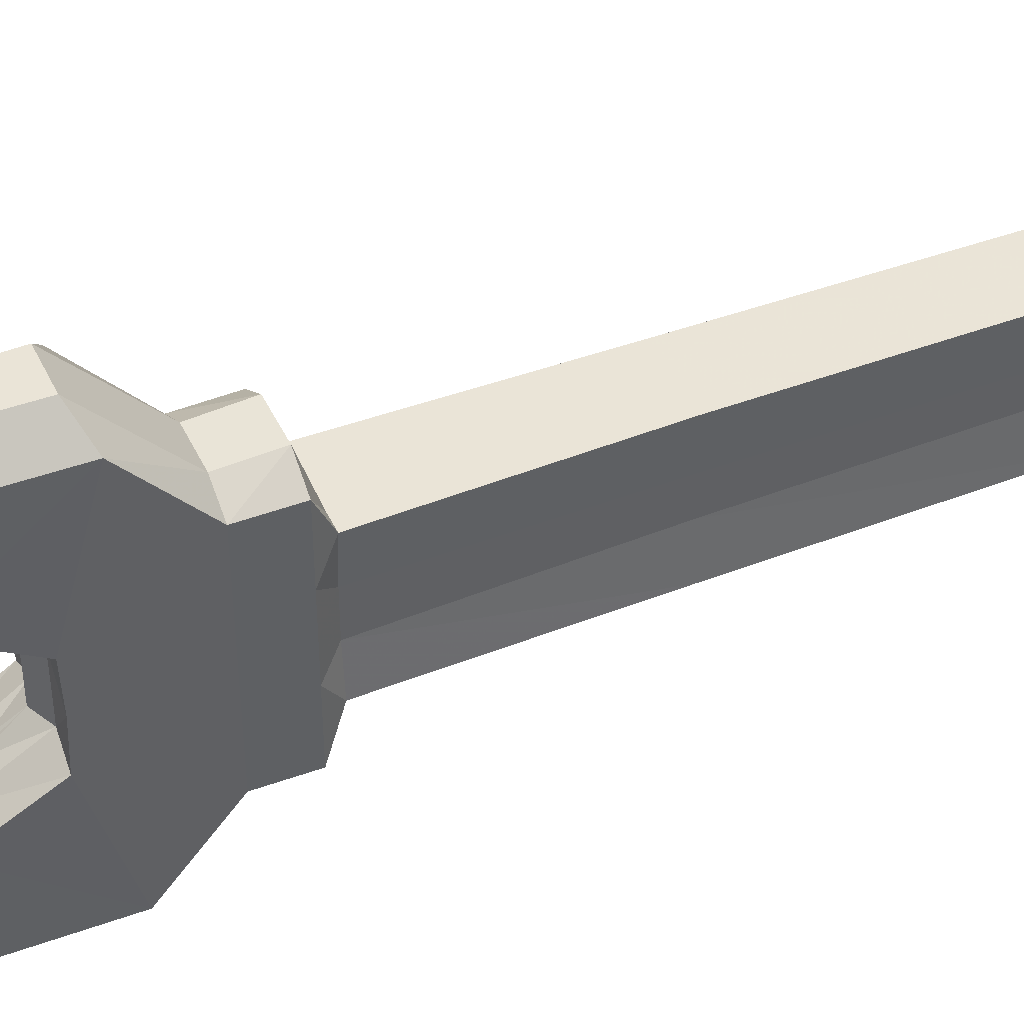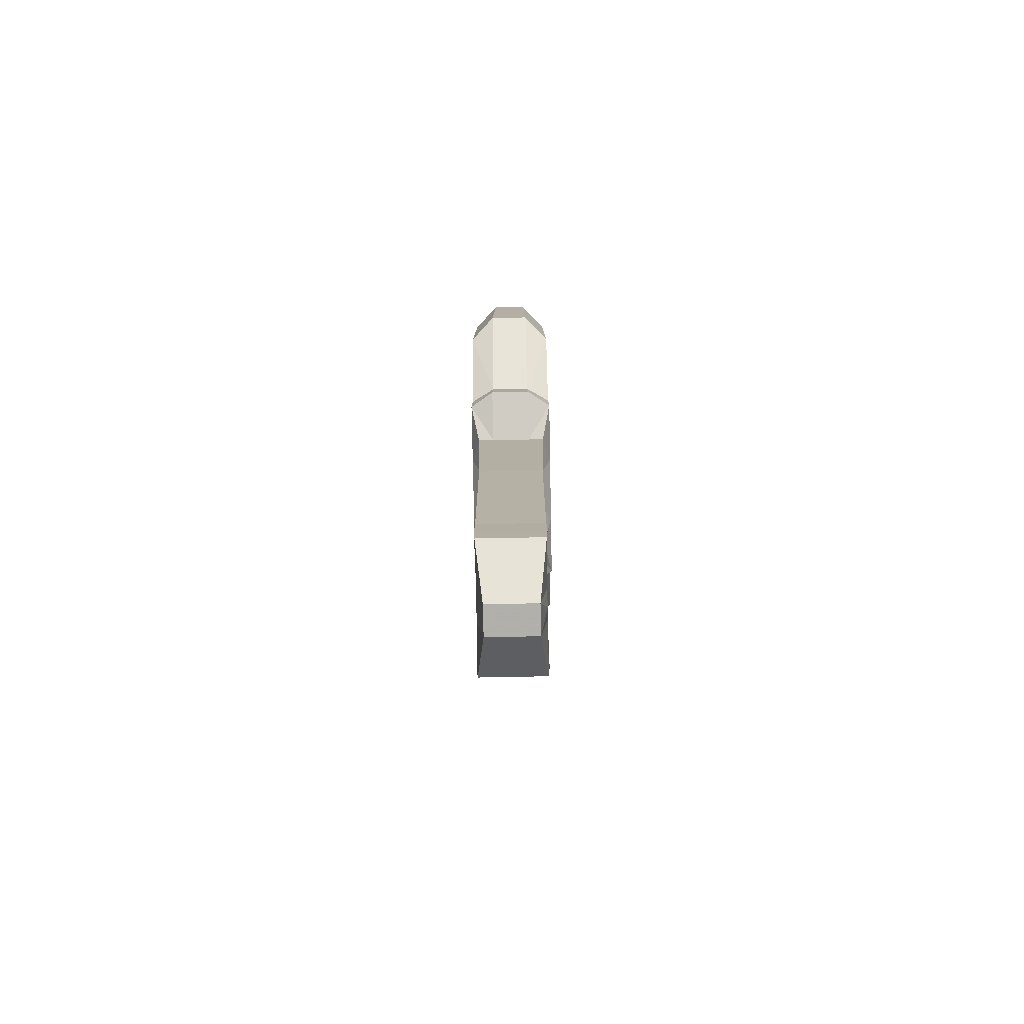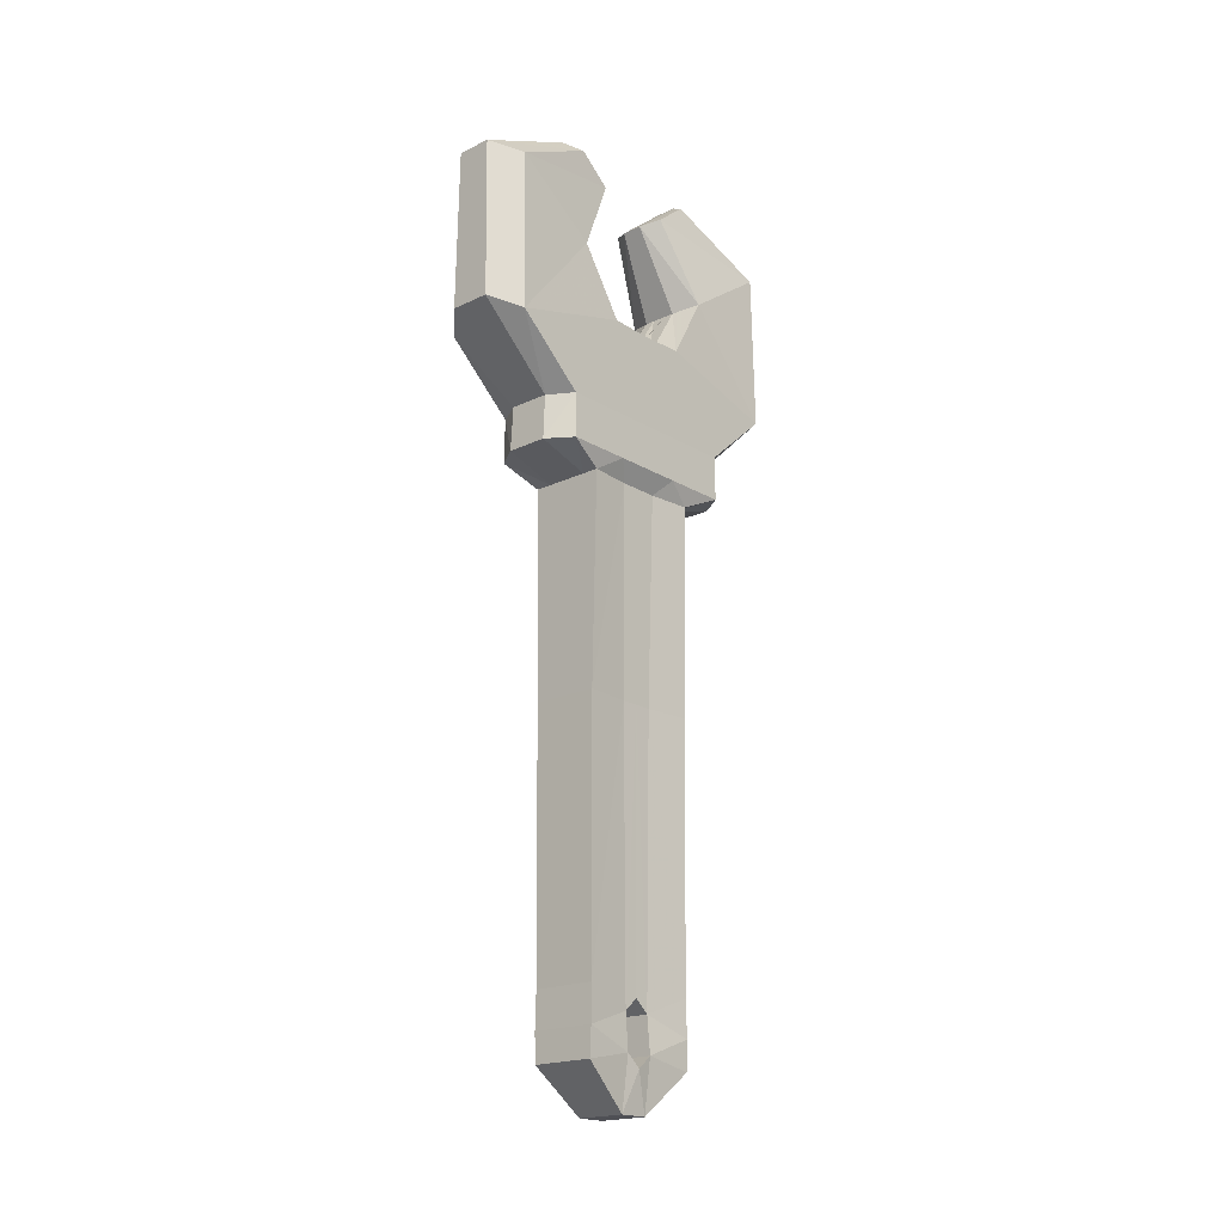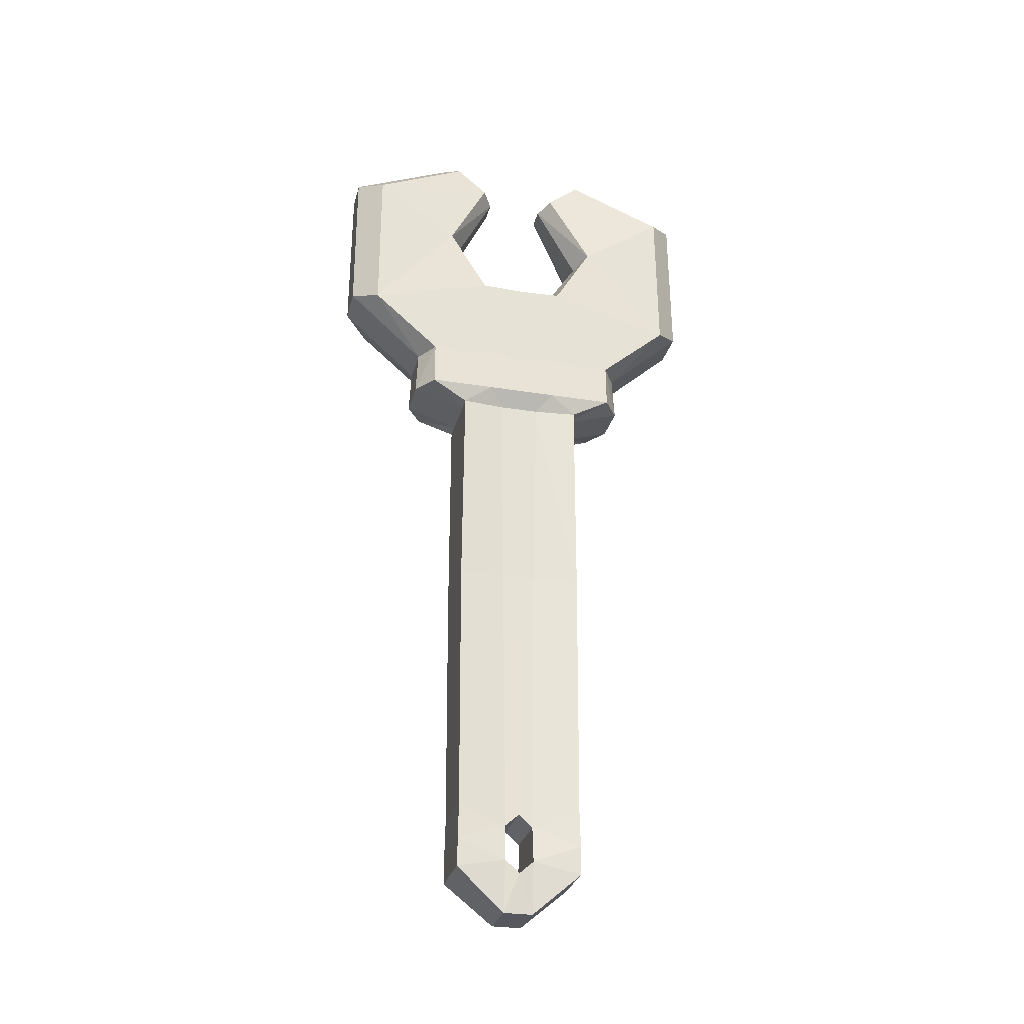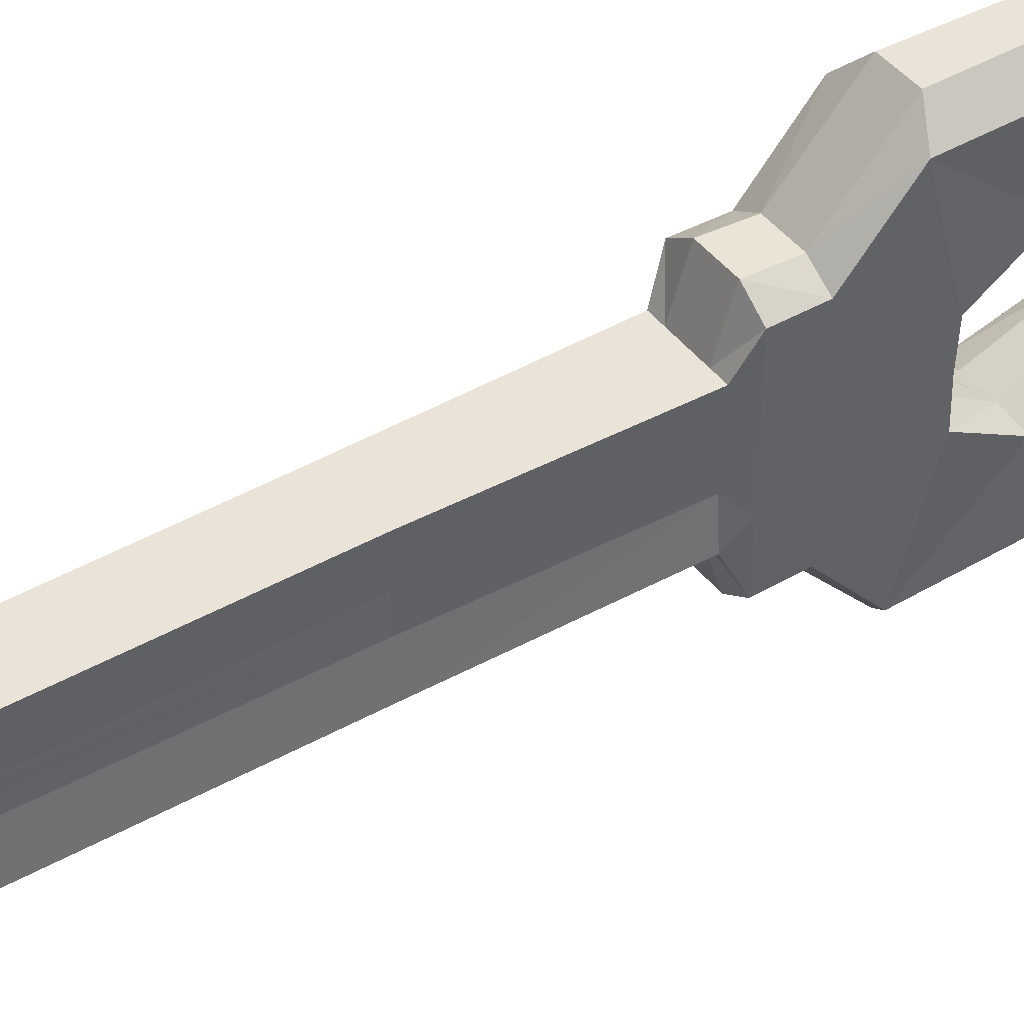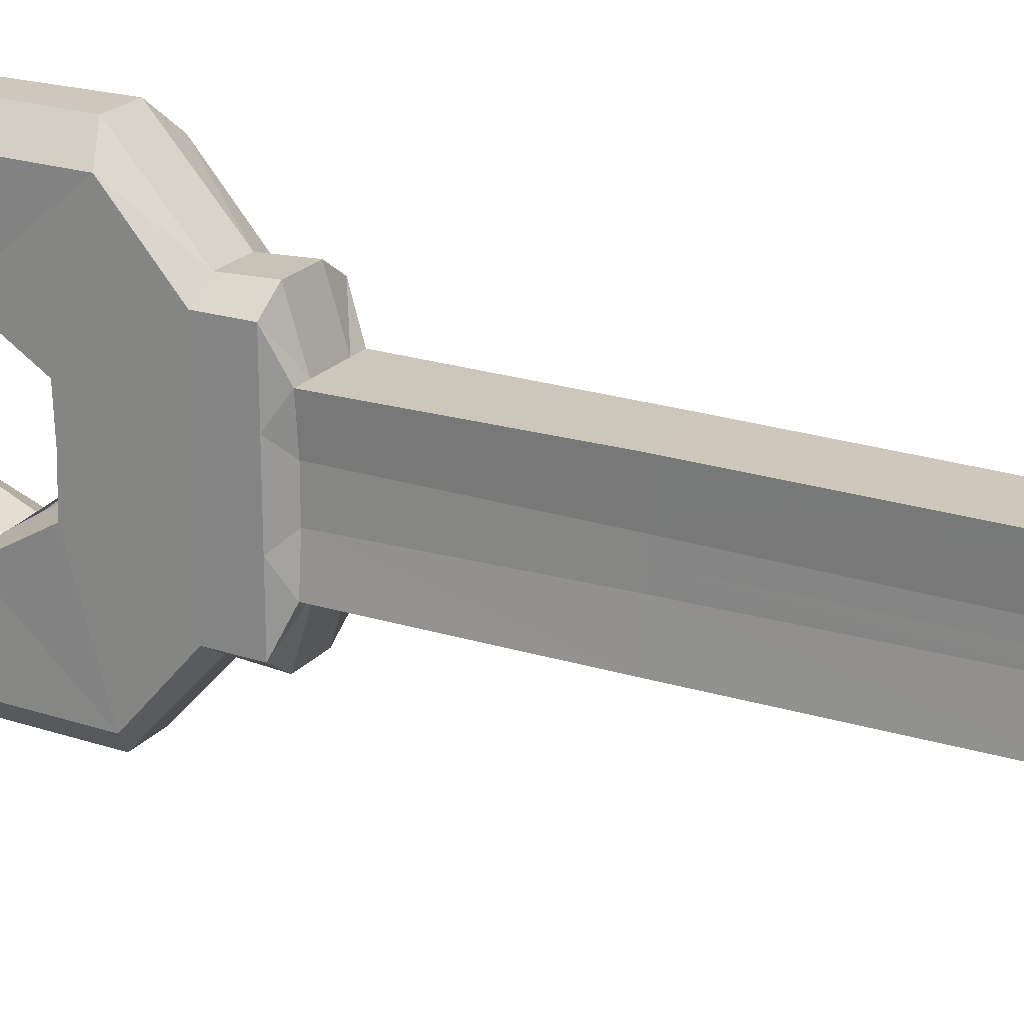
<metadata>
{"format":"obj","ext":"obj","renderer":"f3d","projection":"perspective","resolution":1024,"background":"white","views":[{"elev":43.9,"azim":-114.1,"up":"+Z"},{"elev":-78.4,"azim":1.1,"up":"+Y"},{"elev":-19.4,"azim":41.8,"up":"+Y"},{"elev":-28.9,"azim":-103.7,"up":"+Y"},{"elev":43.3,"azim":56.2,"up":"+Z"},{"elev":21.8,"azim":-60.8,"up":"+Z"}]}
</metadata>
<code>
o Cube.029_Cube.032
v 0.025 0.04021 0.04987
v 0.03574 0.5108 0.07895
v 0.03574 0.5108 0.02858
v 0.01945 0.007451 0.01154
v 0.03574 0.5581 0.1331
v 0.03574 0.5859 0.03439
v 0.03346 0.6861 0.1328
v 0.03346 0.6389 0.0655
v 0.02246 0.7265 0.05786
v 0.02246 0.7054 0.03244
v 0.016 0.5108 0.09061
v 0.01204 0.04021 0.04987
v 0.009821 0.007451 0.01154
v 0.016 0.5674 0.153
v 0.016 0.5848 0.02504
v 0.01372 0.6955 0.1527
v -0.006013 0.6955 0.1527
v 0.01372 0.6345 0.0567
v -0.006013 0.6345 0.0567
v 0.008226 0.7358 0.06611
v -0.006013 0.7358 0.06611
v 0.008226 0.701 0.02364
v -0.006013 0.701 0.02364
v 0.0362 0.4755 0.07922
v 0.0362 0.4754 0.0283
v 0.01647 0.4755 0.09255
v 0.02957 0.462 0.04972
v 0.0265 0.462 0.01573
v 0.01647 0.462 0.04972
v 0.02643 0.2956 0.05042
v 0.02336 0.2955 0.01355
v 0.01426 0.2956 0.05042
v 0.02587 0.06278 0.04966
v 0.02476 0.04798 0.01134
v 0.01315 0.06278 0.04966
v 0.02556 0.09105 0.04911
v 0.02249 0.07616 0.01109
v 0.01315 0.09105 0.04911
v -0.025 0.04021 0.04987
v -0.03574 0.5108 0.07895
v -0.03574 0.5108 0.02858
v -0.01945 0.007451 0.01154
v -0.03574 0.5581 0.1331
v -0.03574 0.5859 0.03439
v -0.03346 0.6861 0.1328
v -0.03346 0.6389 0.0655
v -0.02246 0.7265 0.05786
v -0.02246 0.7054 0.03244
v -0.016 0.5108 0.09061
v 0 0.5108 0.09061
v 0 0.04021 0.04987
v -0.01204 0.04021 0.04987
v 0 0.007451 0.01154
v -0.009821 0.007451 0.01154
v -0.016 0.5674 0.153
v 0 0.5674 0.153
v -0.016 0.5848 0.02504
v 0 0.5921 0.02504
v -0.01372 0.6955 0.1527
v 0.006013 0.6955 0.1527
v -0.01372 0.6345 0.0567
v 0.006013 0.6345 0.0567
v -0.008226 0.7358 0.06611
v 0.006013 0.7358 0.06611
v -0.008226 0.701 0.02364
v 0.006013 0.701 0.02364
v -0.0362 0.4755 0.07922
v -0.0362 0.4754 0.0283
v -0.01647 0.4755 0.09255
v 0 0.4755 0.09255
v -0.02957 0.462 0.04972
v -0.0265 0.462 0.01573
v -0.01647 0.462 0.04972
v 0 0.462 0.04972
v -0.02643 0.2956 0.05042
v -0.02336 0.2955 0.01355
v -0.01426 0.2956 0.05042
v 0 0.2956 0.05042
v -0.02587 0.06278 0.04966
v -0.02476 0.04798 0.01134
v -0.01315 0.06278 0.04966
v 0 0.06278 0.04966
v -0.02556 0.09105 0.04911
v -0.02249 0.07616 0.01109
v -0.01315 0.09105 0.04911
v 0 0.09105 0.04911
v 0 0.04798 0.01134
v 0 0.07616 0.01109
v 0.025 0.04021 -0.04987
v 0.03574 0.5108 -0.07895
v 0.03574 0.5108 -0.02858
v 0.01945 0.007451 -0.01154
v 0.03574 0.5581 -0.1331
v 0.03574 0.5859 -0.03439
v 0.03346 0.6861 -0.1328
v 0.03346 0.6389 -0.0655
v 0.02246 0.7265 -0.05786
v 0.02246 0.7054 -0.03244
v 0.016 0.5108 -0.09061
v 0.01204 0.04021 -0.04987
v 0.009821 0.007451 -0.01154
v 0.016 0.5674 -0.153
v 0.016 0.5848 -0.02504
v 0.01372 0.6955 -0.1527
v -0.006013 0.6955 -0.1527
v 0.01372 0.6345 -0.0567
v -0.006013 0.6345 -0.0567
v 0.008226 0.7358 -0.06611
v -0.006013 0.7358 -0.06611
v 0.008226 0.701 -0.02364
v -0.006013 0.701 -0.02364
v 0.0362 0.4755 -0.07922
v 0.0362 0.4754 -0.0283
v 0.01647 0.4755 -0.09255
v 0.02957 0.462 -0.04972
v 0.0265 0.462 -0.01573
v 0.01647 0.462 -0.04972
v 0.02643 0.2956 -0.05042
v 0.02336 0.2955 -0.01355
v 0.01426 0.2956 -0.05042
v 0.02587 0.06278 -0.04966
v 0.02476 0.04798 -0.01134
v 0.01315 0.06278 -0.04966
v 0.02556 0.09105 -0.04911
v 0.02249 0.07616 -0.01109
v 0.01315 0.09105 -0.04911
v 0.03574 0.5108 0
v 0.03574 0.5847 0
v 0.016 0.5847 0
v 0.0362 0.4754 0
v 0.0265 0.462 0
v 0.02336 0.2955 0
v 0.02249 0.08606 0
v 0.01945 0.007451 0
v 0.009821 0.007451 0
v 0.02476 0.03808 0
v -0.025 0.04021 -0.04987
v -0.03574 0.5108 -0.07895
v -0.03574 0.5108 -0.02858
v -0.01945 0.007451 -0.01154
v -0.03574 0.5581 -0.1331
v -0.03574 0.5859 -0.03439
v -0.03346 0.6861 -0.1328
v -0.03346 0.6389 -0.0655
v -0.02246 0.7265 -0.05786
v -0.02246 0.7054 -0.03244
v -0.016 0.5108 -0.09061
v 0 0.5108 -0.09061
v 0 0.04021 -0.04987
v -0.01204 0.04021 -0.04987
v 0 0.007451 -0.01154
v -0.009821 0.007451 -0.01154
v -0.016 0.5674 -0.153
v 0 0.5674 -0.153
v -0.016 0.5848 -0.02504
v 0 0.5921 -0.02504
v -0.01372 0.6955 -0.1527
v 0.006013 0.6955 -0.1527
v -0.01372 0.6345 -0.0567
v 0.006013 0.6345 -0.0567
v -0.008226 0.7358 -0.06611
v 0.006013 0.7358 -0.06611
v -0.008226 0.701 -0.02364
v 0.006013 0.701 -0.02364
v -0.0362 0.4755 -0.07922
v -0.0362 0.4754 -0.0283
v -0.01647 0.4755 -0.09255
v 0 0.4755 -0.09255
v -0.02957 0.462 -0.04972
v -0.0265 0.462 -0.01573
v -0.01647 0.462 -0.04972
v 0 0.462 -0.04972
v -0.02643 0.2956 -0.05042
v -0.02336 0.2955 -0.01355
v -0.01426 0.2956 -0.05042
v 0 0.2956 -0.05042
v -0.02587 0.06278 -0.04966
v -0.02476 0.04798 -0.01134
v -0.01315 0.06278 -0.04966
v 0 0.06278 -0.04966
v -0.02556 0.09105 -0.04911
v -0.02249 0.07616 -0.01109
v -0.01315 0.09105 -0.04911
v 0 0.09105 -0.04911
v 0 0.04798 -0.01134
v 0 0.07616 -0.01109
v -0.03574 0.5108 0
v -0.03574 0.5847 0
v 0 0.5919 0
v -0.016 0.5847 0
v -0.0362 0.4754 0
v -0.0265 0.462 0
v -0.02336 0.2955 0
v -0.02249 0.08606 0
v 0 0.08606 0
v -0.01945 0.007451 0
v 0 0.007451 0
v -0.009821 0.007451 0
v -0.02476 0.03808 0
v 0 0.03808 0
f 34 33 1 4
f 136 34 4 134
f 12 13 4 1
f 11 2 5 14
f 2 3 6 5
f 14 5 7 16
f 5 6 8 7
f 16 7 9 20
f 7 8 10 9
f 33 35 12 1
f 35 82 51 12
f 51 53 13 12
f 6 15 18 8
f 15 58 19 18
f 50 11 14 56
f 8 18 22 10
f 18 19 23 22
f 56 14 16 17
f 9 10 22 20
f 20 22 23 21
f 17 16 20 21
f 3 2 24 25
f 127 3 25 130
f 2 11 26 24
f 11 50 70 26
f 25 24 27 28
f 130 25 28 131
f 24 26 29 27
f 26 70 74 29
f 28 27 30 31
f 131 28 31 132
f 27 29 32 30
f 29 74 78 32
f 37 36 33 34
f 133 37 88 195
f 36 38 35 33
f 38 86 82 35
f 31 30 36 37
f 132 31 37 133
f 30 32 38 36
f 32 78 86 38
f 37 34 87 88
f 3 127 128 6
f 15 6 128 129
f 58 15 129 189
f 13 135 134 4
f 53 197 135 13
f 34 136 200 87
f 80 42 39 79
f 199 196 42 80
f 52 39 42 54
f 49 55 43 40
f 40 43 44 41
f 55 59 45 43
f 43 45 46 44
f 59 63 47 45
f 45 47 48 46
f 79 39 52 81
f 81 52 51 82
f 51 52 54 53
f 44 46 61 57
f 57 61 62 58
f 50 56 55 49
f 46 48 65 61
f 61 65 66 62
f 56 60 59 55
f 47 63 65 48
f 63 64 66 65
f 60 64 63 59
f 41 68 67 40
f 187 191 68 41
f 40 67 69 49
f 49 69 70 50
f 68 72 71 67
f 191 192 72 68
f 67 71 73 69
f 69 73 74 70
f 72 76 75 71
f 192 193 76 72
f 71 75 77 73
f 73 77 78 74
f 84 80 79 83
f 194 195 88 84
f 83 79 81 85
f 85 81 82 86
f 76 84 83 75
f 193 194 84 76
f 75 83 85 77
f 77 85 86 78
f 84 88 87 80
f 41 44 188 187
f 57 190 188 44
f 58 189 190 57
f 54 42 196 198
f 53 54 198 197
f 80 87 200 199
f 122 92 89 121
f 136 134 92 122
f 100 89 92 101
f 99 102 93 90
f 90 93 94 91
f 102 104 95 93
f 93 95 96 94
f 104 108 97 95
f 95 97 98 96
f 121 89 100 123
f 123 100 149 180
f 149 100 101 151
f 94 96 106 103
f 103 106 107 156
f 148 154 102 99
f 96 98 110 106
f 106 110 111 107
f 154 105 104 102
f 97 108 110 98
f 108 109 111 110
f 105 109 108 104
f 91 113 112 90
f 127 130 113 91
f 90 112 114 99
f 99 114 168 148
f 113 116 115 112
f 130 131 116 113
f 112 115 117 114
f 114 117 172 168
f 116 119 118 115
f 131 132 119 116
f 115 118 120 117
f 117 120 176 172
f 125 122 121 124
f 133 195 186 125
f 124 121 123 126
f 126 123 180 184
f 119 125 124 118
f 132 133 125 119
f 118 124 126 120
f 120 126 184 176
f 125 186 185 122
f 91 94 128 127
f 103 129 128 94
f 156 189 129 103
f 101 92 134 135
f 151 101 135 197
f 122 185 200 136
f 178 177 137 140
f 199 178 140 196
f 150 152 140 137
f 147 138 141 153
f 138 139 142 141
f 153 141 143 157
f 141 142 144 143
f 157 143 145 161
f 143 144 146 145
f 177 179 150 137
f 179 180 149 150
f 149 151 152 150
f 142 155 159 144
f 155 156 160 159
f 148 147 153 154
f 144 159 163 146
f 159 160 164 163
f 154 153 157 158
f 145 146 163 161
f 161 163 164 162
f 158 157 161 162
f 139 138 165 166
f 187 139 166 191
f 138 147 167 165
f 147 148 168 167
f 166 165 169 170
f 191 166 170 192
f 165 167 171 169
f 167 168 172 171
f 170 169 173 174
f 192 170 174 193
f 169 171 175 173
f 171 172 176 175
f 182 181 177 178
f 194 182 186 195
f 181 183 179 177
f 183 184 180 179
f 174 173 181 182
f 193 174 182 194
f 173 175 183 181
f 175 176 184 183
f 182 178 185 186
f 139 187 188 142
f 155 142 188 190
f 156 155 190 189
f 152 198 196 140
f 151 197 198 152
f 178 199 200 185

</code>
